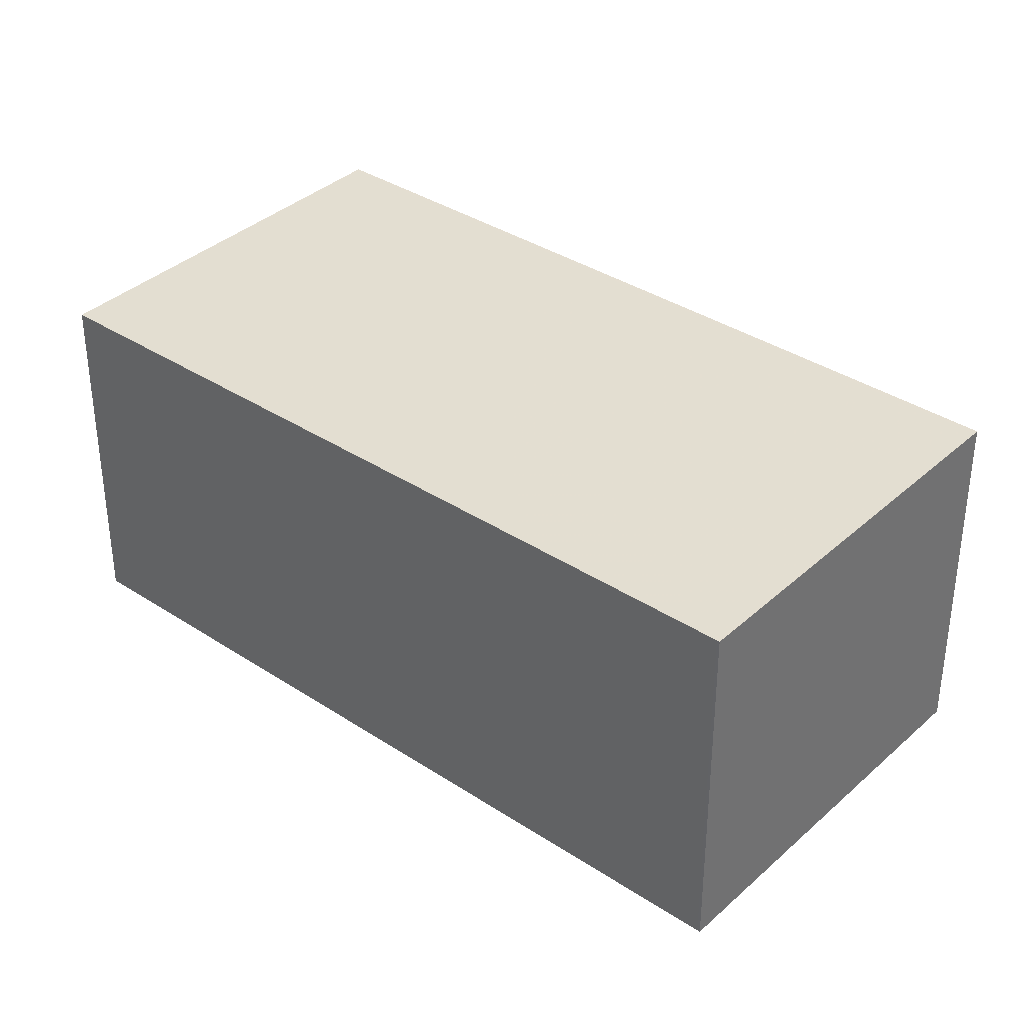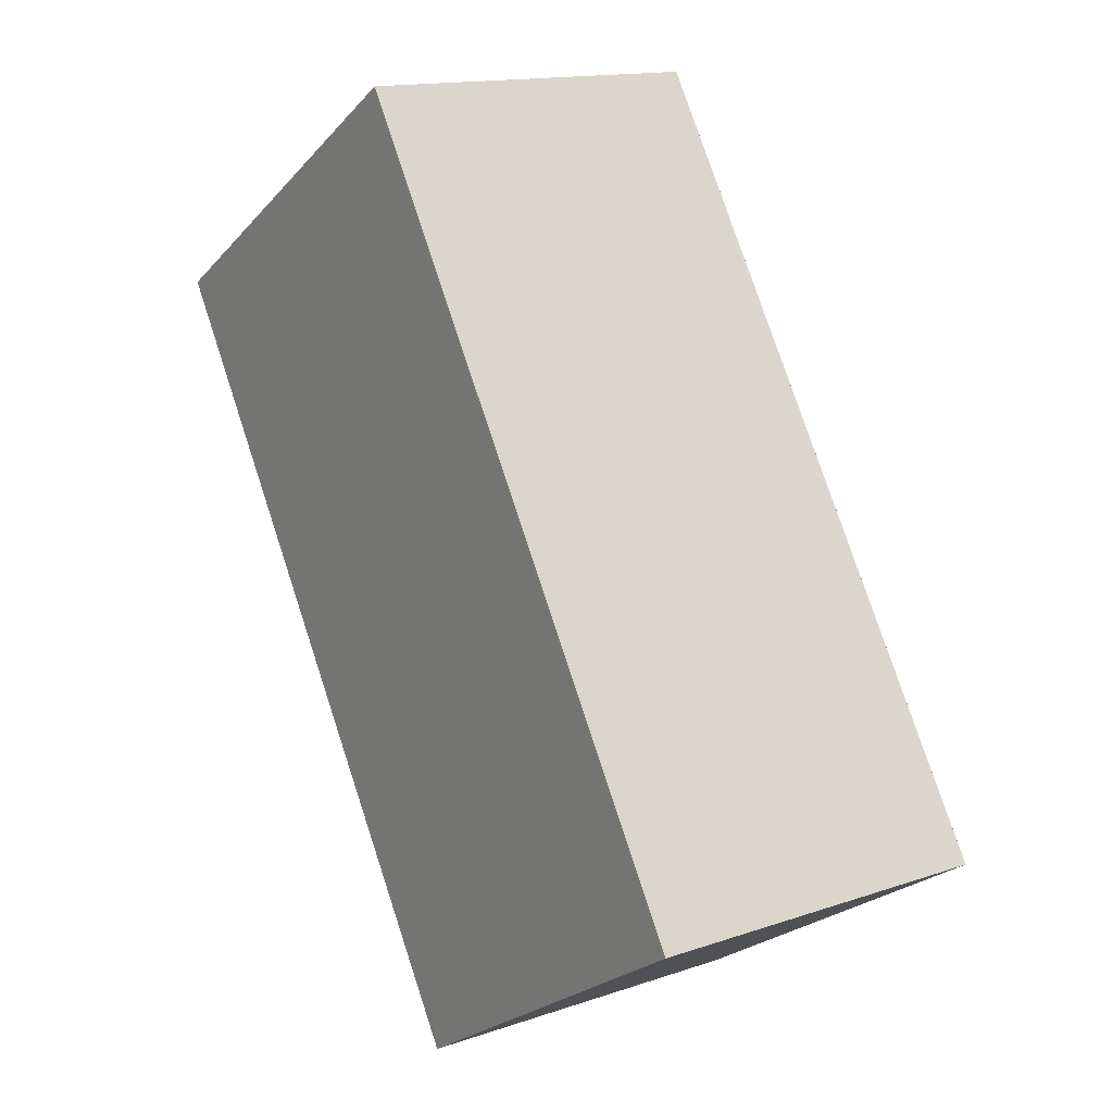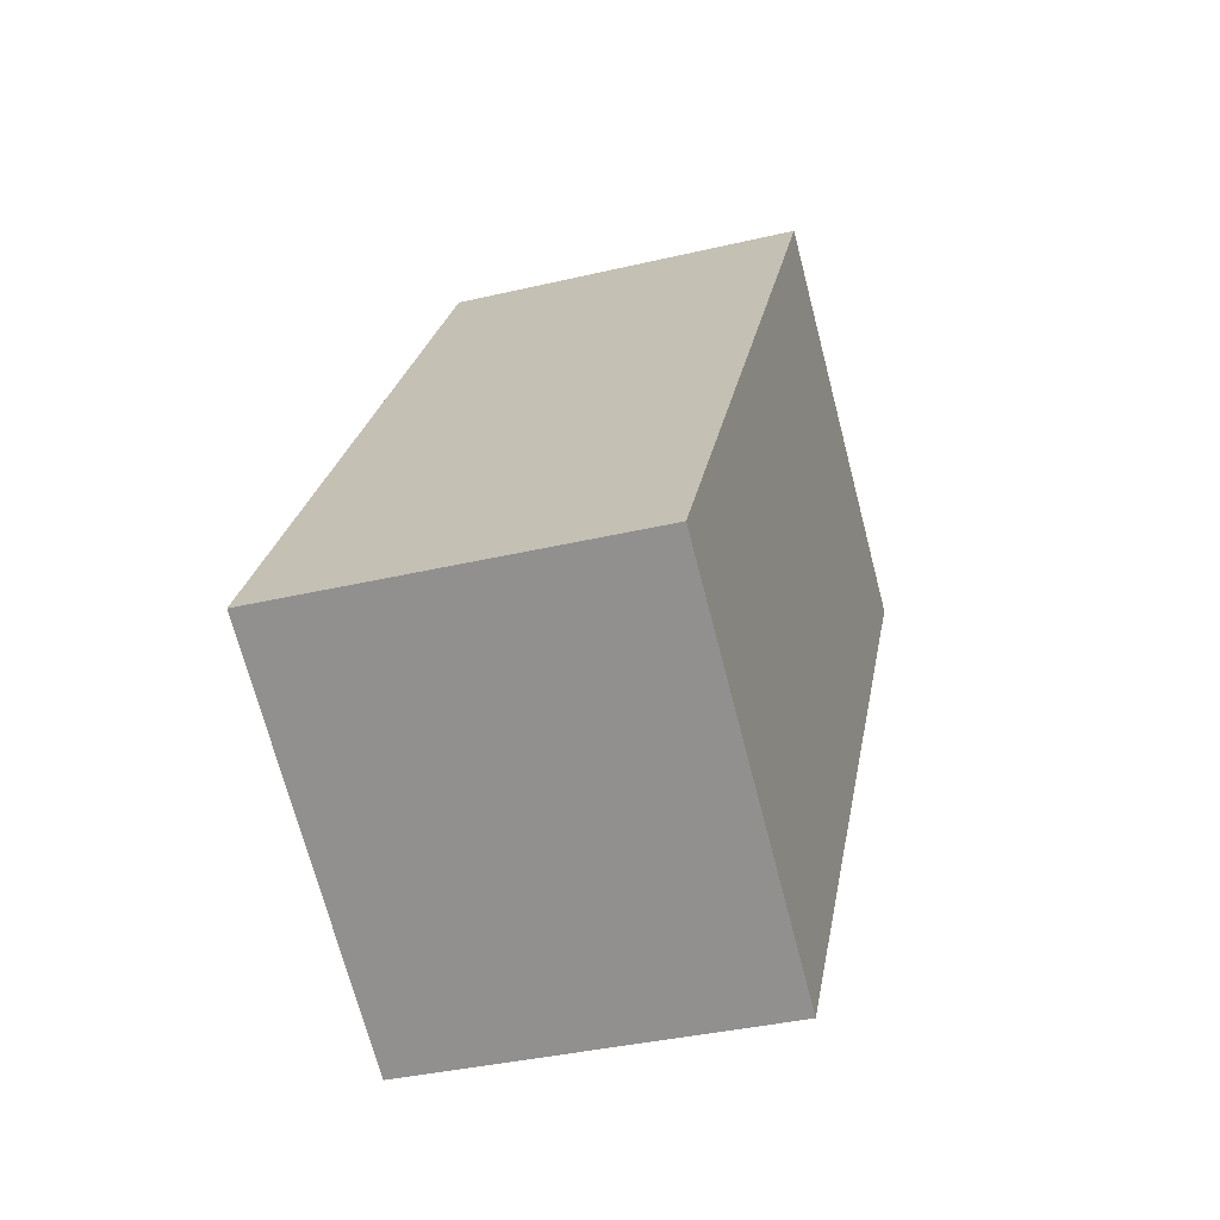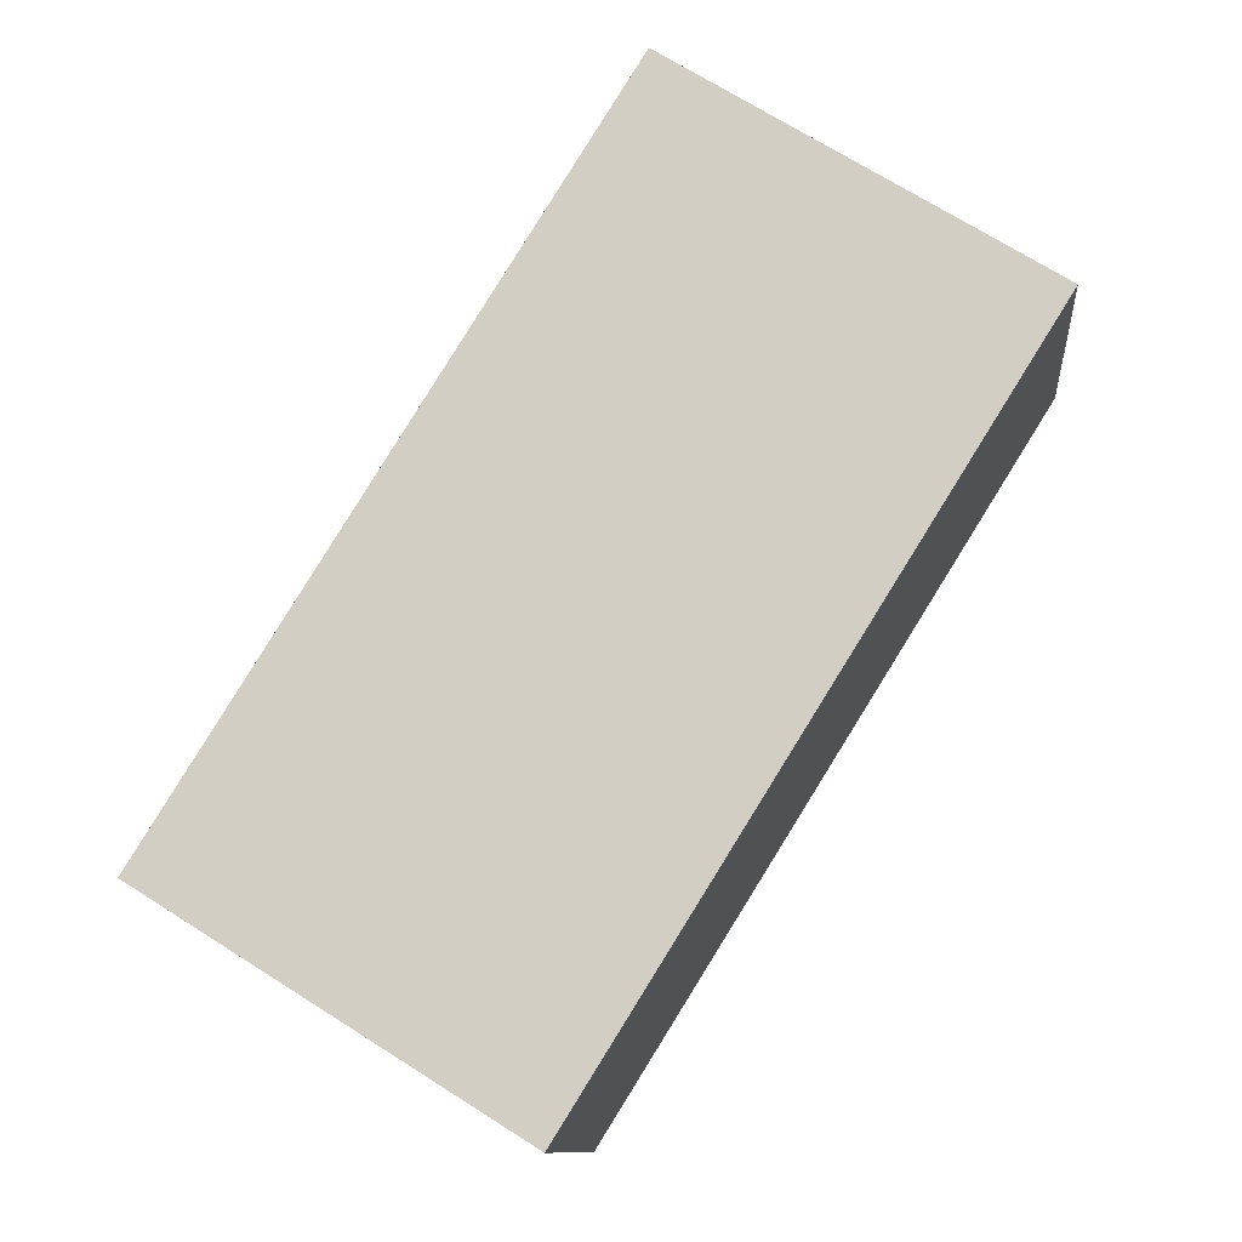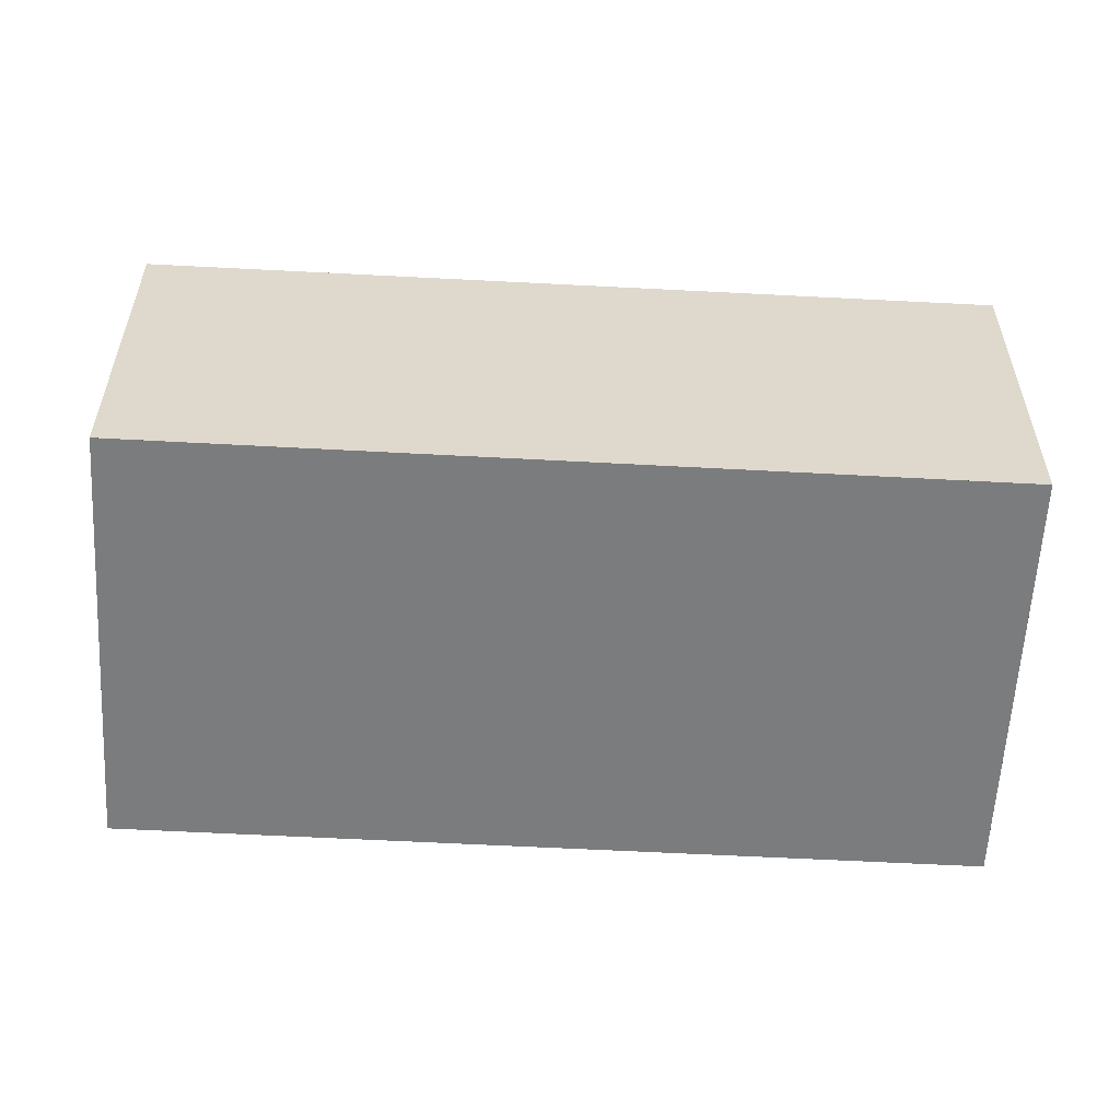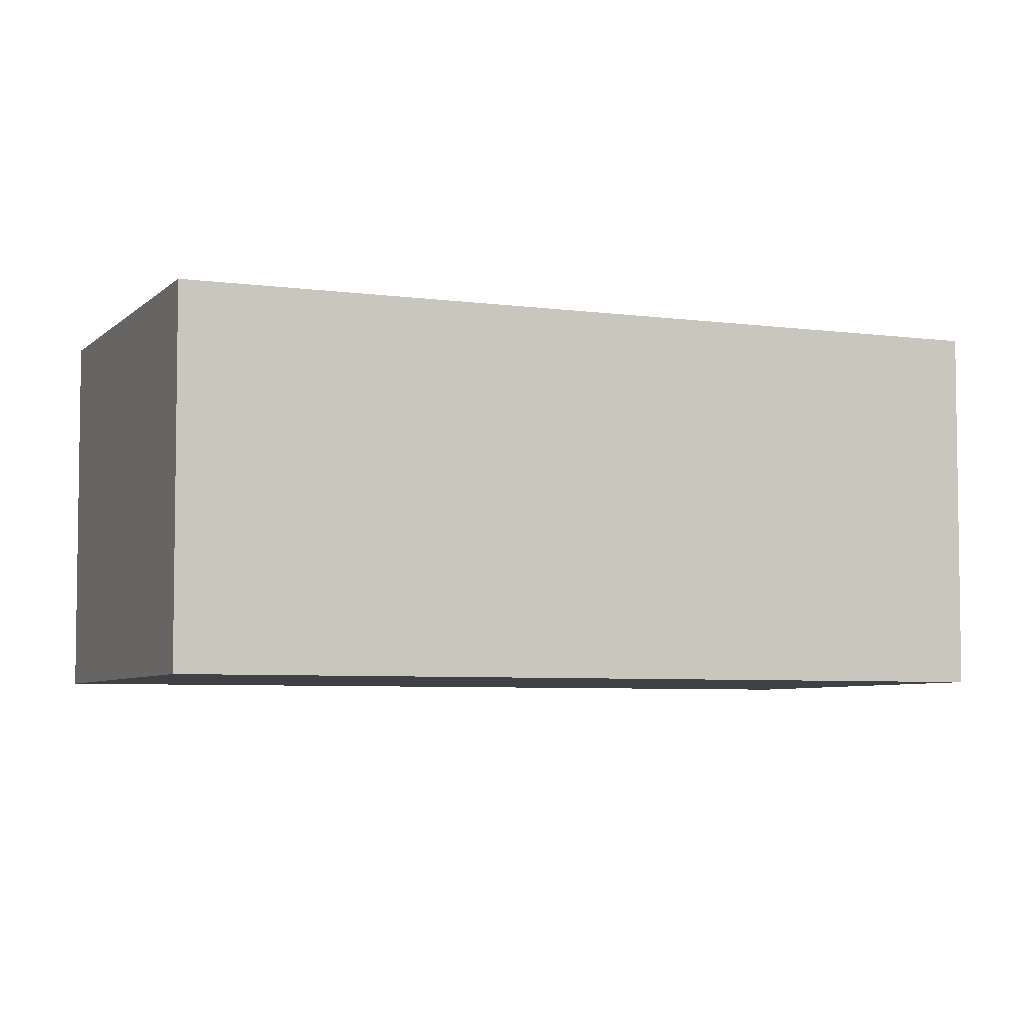
<metadata>
{"format":"obj","ext":"obj","renderer":"f3d","projection":"perspective","resolution":1024,"background":"white","views":[{"elev":36.4,"azim":-17.3,"up":"+Z"},{"elev":14.6,"azim":53.4,"up":"+Y"},{"elev":-36.6,"azim":107.1,"up":"+Y"},{"elev":-10.8,"azim":-174.3,"up":"+Y"},{"elev":-58.7,"azim":-61.2,"up":"+Z"},{"elev":-5.5,"azim":99.6,"up":"+Z"}]}
</metadata>
<code>
v -1989 -829.8 2.543
v -1986 -828.2 2.558
v -1983 -833.2 2.584
v -1986 -834.8 2.569
v -1989 -829.8 2.543
v -1986 -828.2 2.558
v -1986 -828.2 2.557
v -1986 -828.2 2.558
v -1983 -833.3 2.584
v -1983 -833.2 2.584
v -1983 -833.2 2.584
v -1986 -834.8 2.569
v -1986 -828.2 2.557
v -1989 -829.8 2.543
v -1989 -829.8 0
v -1986 -828.2 0
v -1986 -828.2 2.558
v -1986 -828.2 2.558
v -1986 -828.2 0
v -1986 -828.2 0
v -1983 -833.3 2.584
v -1983 -833.2 2.584
v -1983 -833.2 0
v -1983 -833.3 0
v -1986 -834.8 2.569
v -1986 -834.8 2.569
v -1986 -834.8 0
v -1986 -834.8 0
v -1989 -829.8 2.543
v -1989 -829.8 2.543
v -1989 -829.8 0
v -1989 -829.8 0
v -1983 -833.2 2.584
v -1986 -828.2 2.558
v -1986 -828.2 0
v -1983 -833.2 4.441e-16
v -1986 -828.2 2.558
v -1986 -828.2 2.557
v -1986 -828.2 0
v -1986 -828.2 0
v -1986 -834.8 2.569
v -1983 -833.3 2.584
v -1983 -833.3 0
v -1986 -834.8 0
v -1983 -833.2 2.584
v -1983 -833.2 2.584
v -1983 -833.2 4.441e-16
v -1983 -833.2 0
v -1989 -829.8 2.543
v -1986 -834.8 2.569
v -1986 -834.8 0
v -1989 -829.8 0
v -1989 -829.8 0
v -1986 -828.2 0
v -1983 -833.2 0
v -1986 -834.8 0
f 12 5 8 11
f 8 5 1 7
f 7 2 6 8
f 11 8 6 10
f 10 3 9 11
f 11 9 4 12
f 14 15 16 13
f 18 19 20 17
f 22 23 24 21
f 26 27 28 25
f 30 31 32 29
f 34 35 36 33
f 38 39 40 37
f 42 43 44 41
f 46 47 48 45
f 50 51 52 49
f 54 55 56 53

</code>
